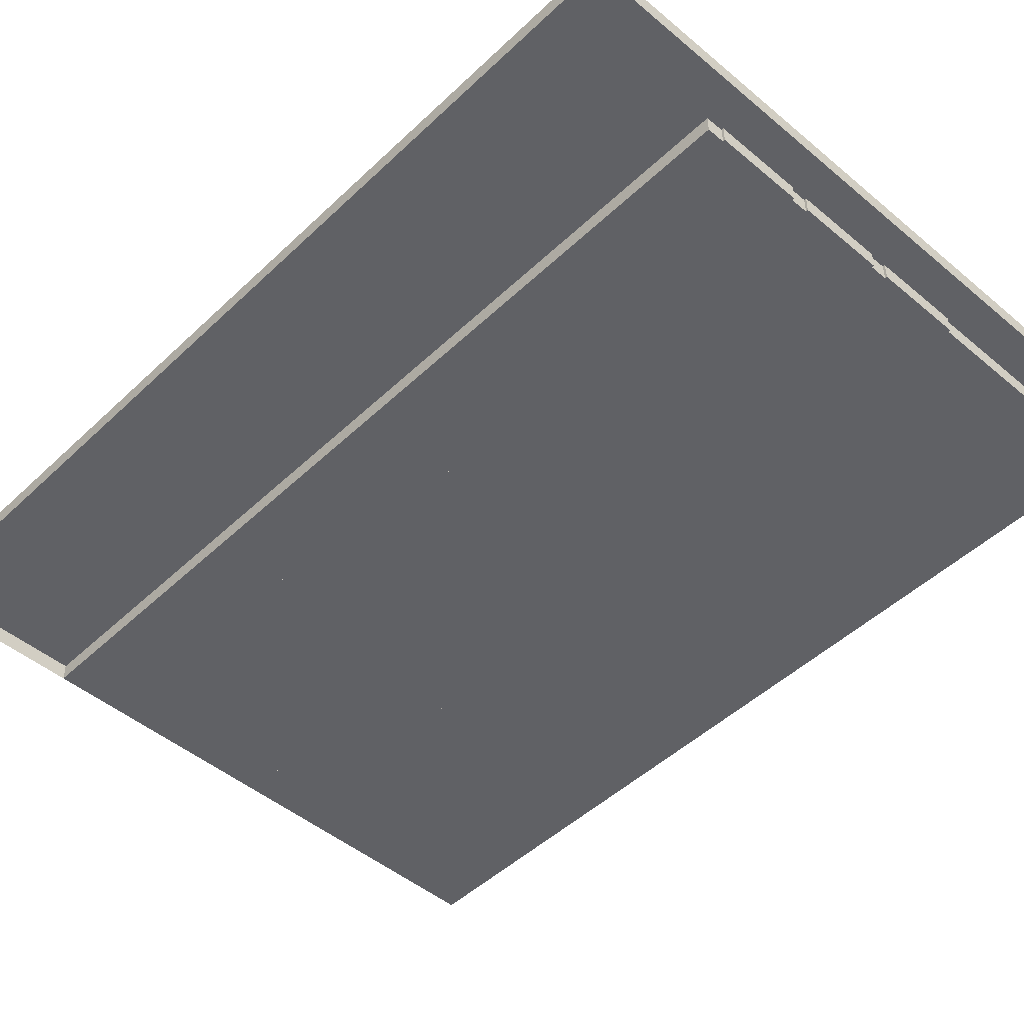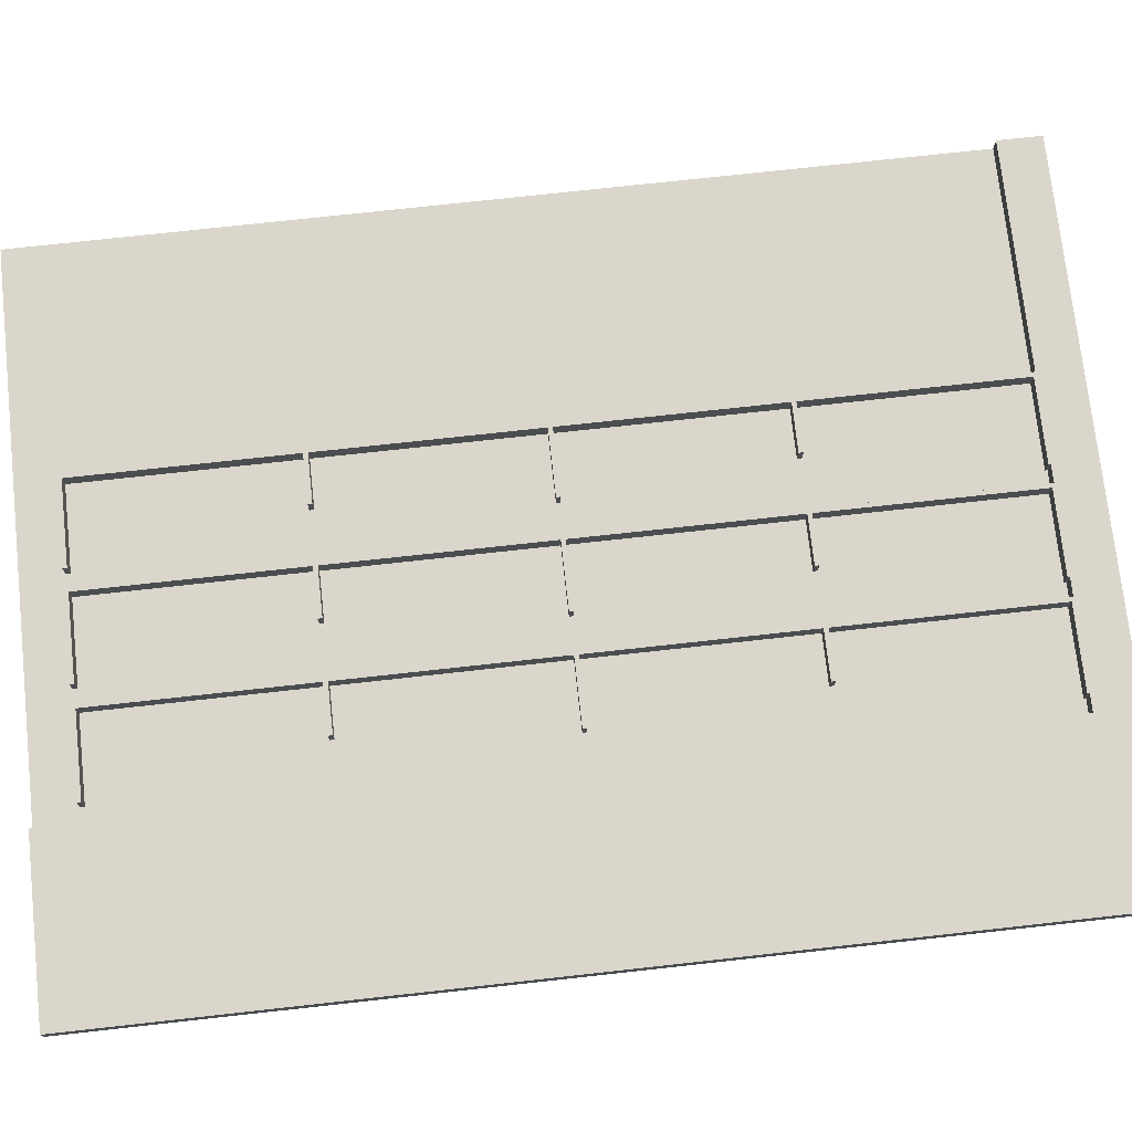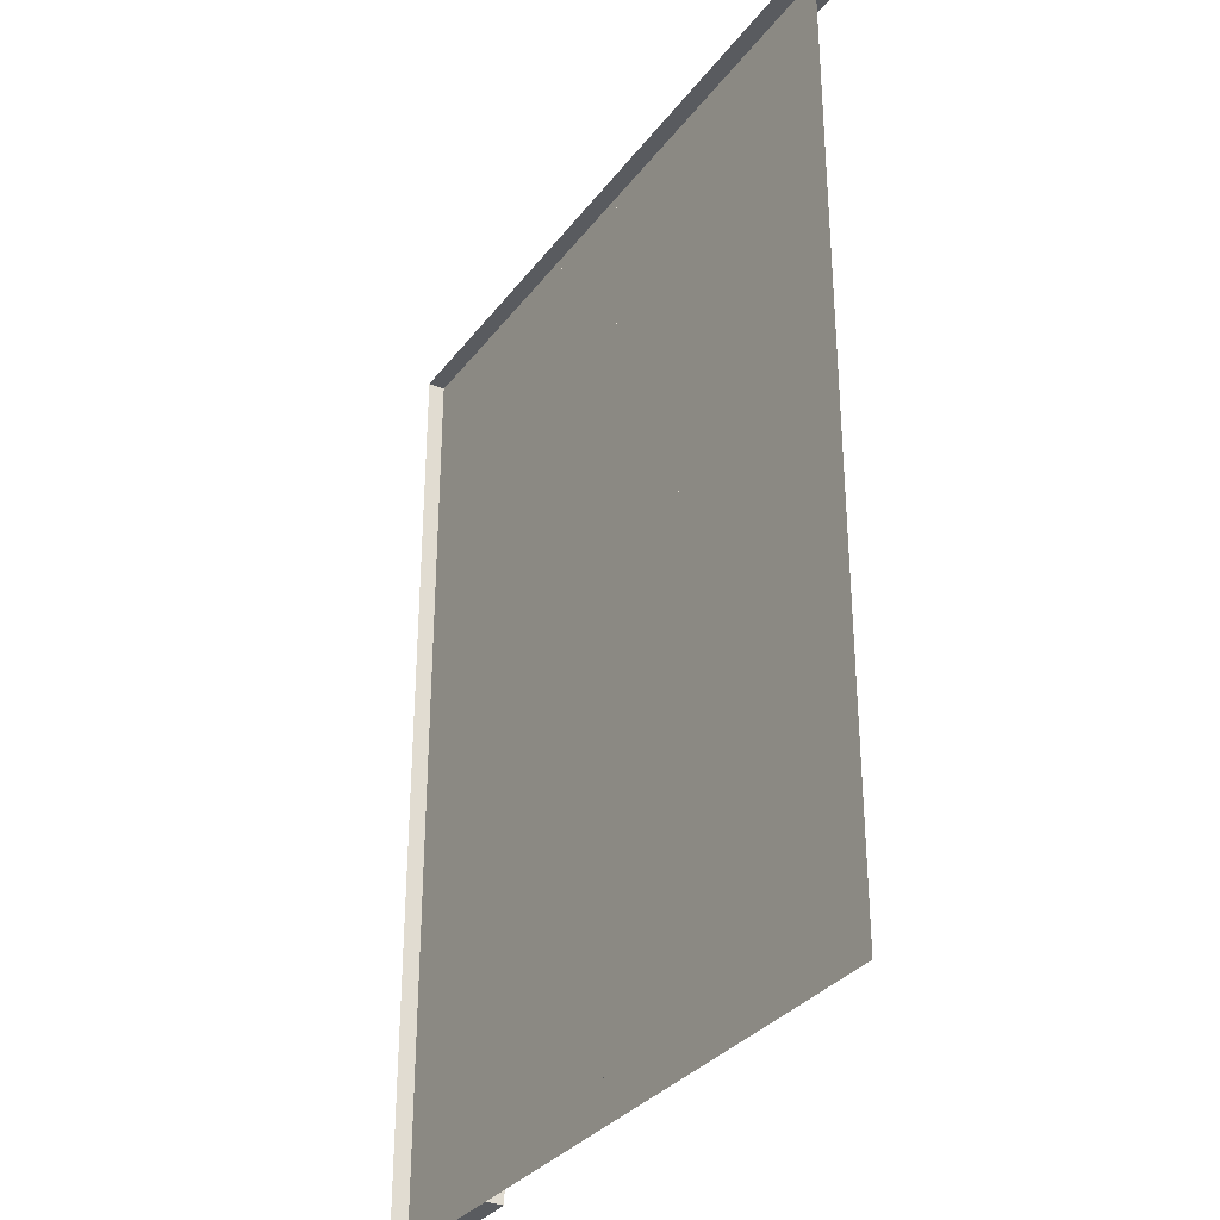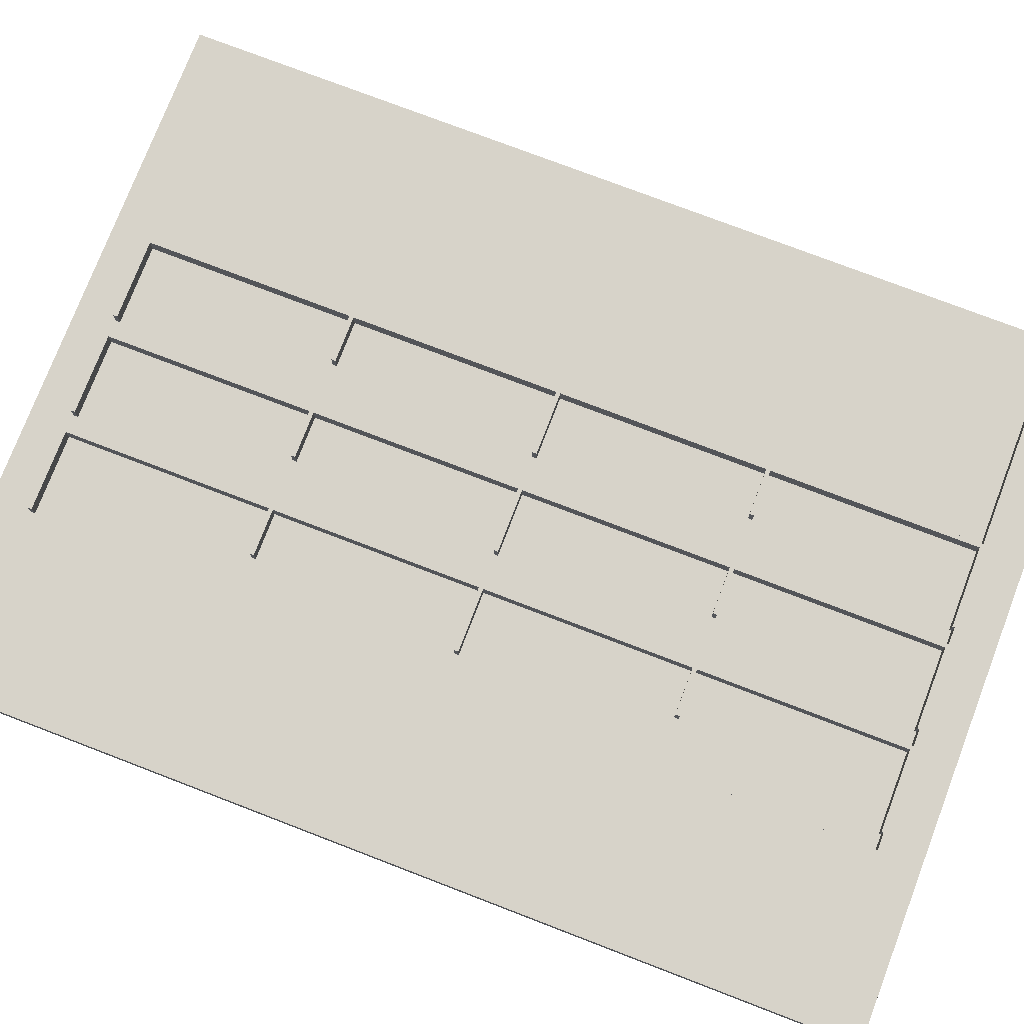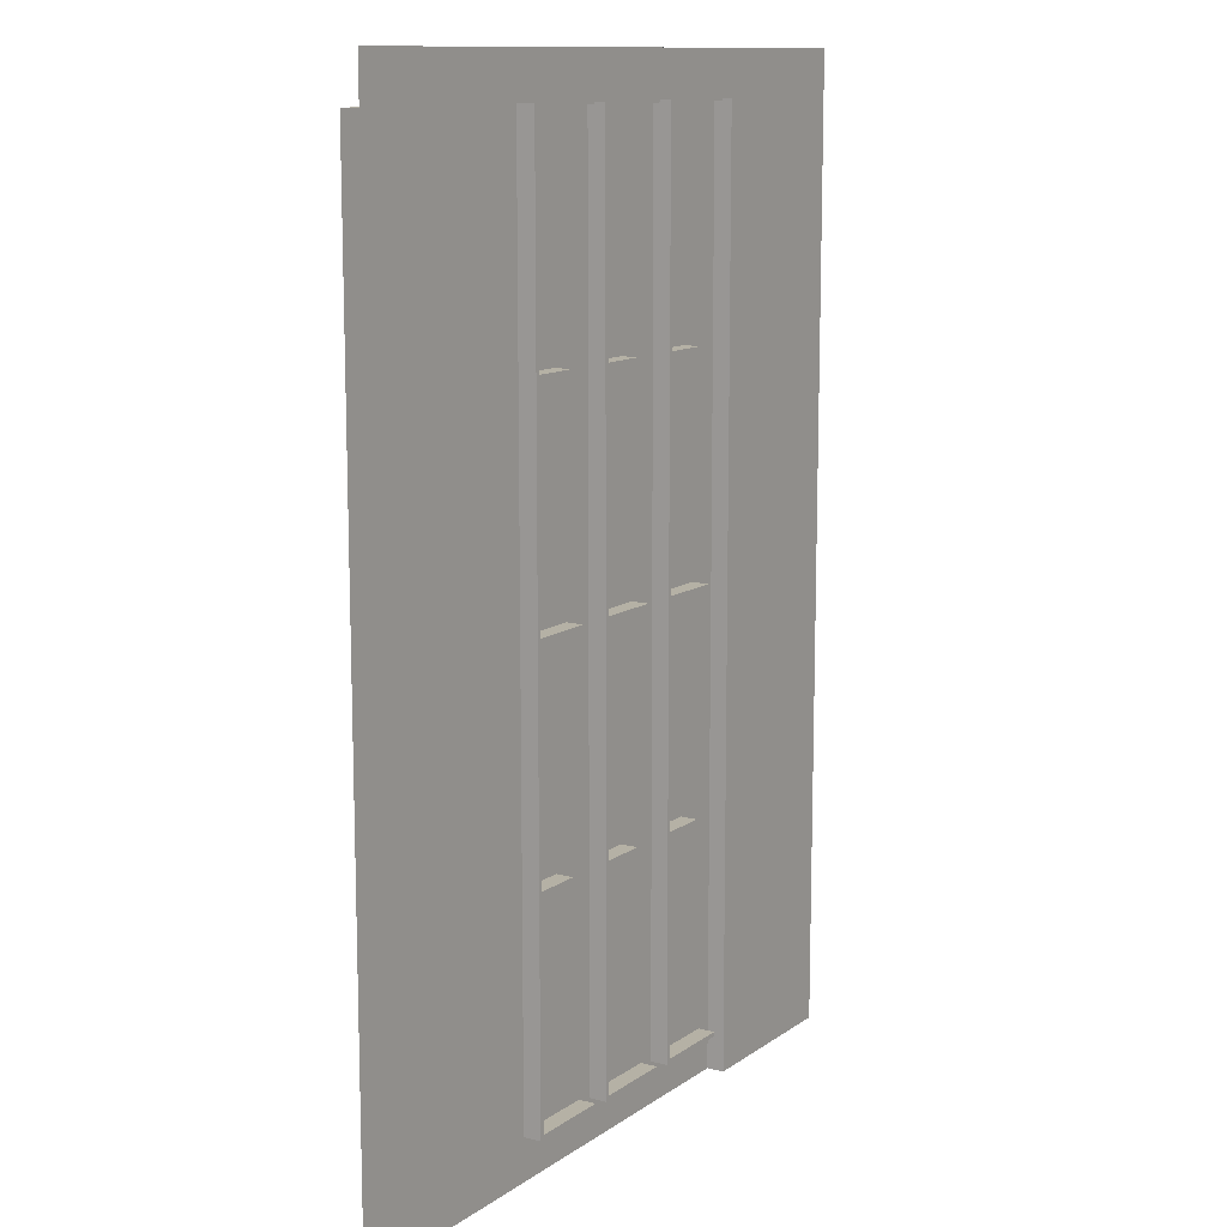
<metadata>
{"format":"obj","ext":"obj","renderer":"f3d","projection":"perspective","resolution":1024,"background":"white","views":[{"elev":-47.8,"azim":-43.3,"up":"+Y"},{"elev":74.0,"azim":-96.3,"up":"+Y"},{"elev":-32.7,"azim":58.9,"up":"+Z"},{"elev":76.2,"azim":-69.0,"up":"+Y"},{"elev":11.8,"azim":122.2,"up":"+Z"}]}
</metadata>
<code>
o Plane
v -0.5 0 0.25
v 1.1 0 0.25
v -0.5 0 -5.25
v 1.1 0 -5.25
v 0.5 0 0.25
v 0.5 0 -5.25
v -0.5 0 0
v 1.1 0 0
v 0.5 0 0
v -0.5 0.1 0
v -0.5 0.1 0.25
v 0.5 0.1 0.25
v 1.1 0.1 0.25
v 0.5 0.1 -5.25
v -0.5 0.1 -5.25
v 0.5 0.1 0
v 1.1 0.1 0
v 0.6 0 0.25
v 0.6 0 -5.25
v 0.6 0 0
v 0.6 0.1 0.25
v 0.6 0.1 0
v 1.2 0 0.25
v 1.2 0 -5.25
v 1.2 0 0
v 1.2 0.1 0.25
v 1.2 0.1 0
v 1.7 0 0.25
v 1.7 0 -5.25
v 1.7 0 0
v 1.7 0.1 0.25
v 1.7 0.1 0
v 1.8 0 0.25
v 1.8 0 -5.25
v 1.8 0 0
v 1.8 0.1 0.25
v 1.8 0.1 0
v 2.3 0 0.25
v 2.3 0 -5.25
v 2.3 0 0
v 2.3 0.1 0.25
v 2.3 0.1 0
v 2.4 0 0.25
v 2.4 0 -5.25
v 2.4 0 0
v 2.4 0.1 0.25
v 2.4 0.1 0
v 2.9 0 0.25
v 2.9 0 -5.25
v 2.9 0 0
v 2.9 0.1 0.25
v 2.9 0.1 0
v 3 0 0.25
v 3 0 -5.25
v 3 0 0
v 3 0.1 0.25
v 3 0.1 0
v 3.6 0 0.25
v 3.6 0 -5.25
v 3.6 0 0
v 3.6 0.1 0.25
v 3.6 0.1 0
v 0.8 -0 -1.238
v 1.1 0.1 0.0125
v 1.075 -0 -1.238
v 0.6 0.1 0.0125
v 1.1 0.1 -5.013
v 0.8 -0 -3.763
v 1.075 -0 -3.763
v 0.6 0.1 -5.013
v 1.1 0.1 -2.487
v 0.7 0.1 -2.487
v 0.7 -0 -2.513
v 1.075 -0 -2.513
v 1.1 0.1 -3.737
v 0.6 -0 -4.987
v 0.8 0.1 -3.737
v 1.075 -0 -4.987
v 0.8 0.1 -1.262
v 0.6 -0 -0.0125
v 1.1 0.1 -1.262
v 1.075 -0 -0.0125
v 0.8 -0 -1.262
v 1.1 0.1 -0.0125
v 1.075 -0 -1.262
v 0.6 0.1 -0.0125
v 1.1 0.1 -4.987
v 0.8 -0 -3.737
v 1.075 -0 -3.737
v 0.6 0.1 -4.987
v 1.1 0.1 -2.513
v 0.7 0.1 -2.513
v 0.7 -0 -2.487
v 1.075 -0 -2.487
v 1.1 0.1 -3.763
v 0.6 -0 -5.013
v 0.8 0.1 -3.763
v 1.075 -0 -5.013
v 0.8 0.1 -1.238
v 0.6 -0 0.0125
v 1.1 0.1 -1.238
v 1.075 -0 0.0125
v 1.075 0.1 0.0125
v 1.075 0.1 -5.013
v 1.075 0.1 -2.487
v 1.075 0.1 -3.737
v 1.075 0.1 -1.262
v 1.075 0.1 -0.0125
v 1.075 0.1 -4.987
v 1.075 0.1 -2.513
v 1.075 0.1 -3.763
v 1.075 0.1 -1.238
v 1.1 -0 0.0125
v 1.1 -0 -0.0125
v 1.1 -0 -5.013
v 1.1 -0 -4.987
v 1.1 -0 -1.238
v 1.1 -0 -2.487
v 1.1 -0 -2.513
v 1.1 -0 -1.262
v 1.1 -0 -3.737
v 1.1 -0 -3.763
v 1.4 -0 -1.238
v 1.7 0.1 0.0125
v 1.675 -0 -1.238
v 1.2 0.1 0.0125
v 1.7 0.1 -5.013
v 1.4 -0 -3.763
v 1.675 -0 -3.763
v 1.2 0.1 -5.013
v 1.7 0.1 -2.487
v 1.3 0.1 -2.487
v 1.3 -0 -2.513
v 1.675 -0 -2.513
v 1.7 0.1 -3.737
v 1.2 -0 -4.987
v 1.4 0.1 -3.737
v 1.675 -0 -4.987
v 1.4 0.1 -1.262
v 1.2 -0 -0.0125
v 1.7 0.1 -1.262
v 1.675 -0 -0.0125
v 1.4 -0 -1.262
v 1.7 0.1 -0.0125
v 1.675 -0 -1.262
v 1.2 0.1 -0.0125
v 1.7 0.1 -4.987
v 1.4 -0 -3.737
v 1.675 -0 -3.737
v 1.2 0.1 -4.987
v 1.7 0.1 -2.513
v 1.3 0.1 -2.513
v 1.3 -0 -2.487
v 1.675 -0 -2.487
v 1.7 0.1 -3.763
v 1.2 -0 -5.013
v 1.4 0.1 -3.763
v 1.675 -0 -5.013
v 1.4 0.1 -1.238
v 1.2 -0 0.0125
v 1.7 0.1 -1.238
v 1.675 -0 0.0125
v 1.675 0.1 0.0125
v 1.675 0.1 -5.013
v 1.675 0.1 -2.487
v 1.675 0.1 -3.737
v 1.675 0.1 -1.262
v 1.675 0.1 -0.0125
v 1.675 0.1 -4.987
v 1.675 0.1 -2.513
v 1.675 0.1 -3.763
v 1.675 0.1 -1.238
v 1.7 -0 0.0125
v 1.7 -0 -0.0125
v 1.7 -0 -5.013
v 1.7 -0 -4.987
v 1.7 -0 -1.238
v 1.7 -0 -2.487
v 1.7 -0 -2.513
v 1.7 -0 -1.262
v 1.7 -0 -3.737
v 1.7 -0 -3.763
v 2 -0 -1.238
v 2.3 0.1 0.0125
v 2.275 -0 -1.238
v 1.8 0.1 0.0125
v 2.3 0.1 -5.013
v 2 -0 -3.763
v 2.275 -0 -3.763
v 1.8 0.1 -5.013
v 2.3 0.1 -2.487
v 1.9 0.1 -2.487
v 1.9 -0 -2.513
v 2.275 -0 -2.513
v 2.3 0.1 -3.737
v 1.8 -0 -4.987
v 2 0.1 -3.737
v 2.275 -0 -4.987
v 2 0.1 -1.262
v 1.8 -0 -0.0125
v 2.3 0.1 -1.262
v 2.275 -0 -0.0125
v 2 -0 -1.262
v 2.3 0.1 -0.0125
v 2.275 -0 -1.262
v 1.8 0.1 -0.0125
v 2.3 0.1 -4.987
v 2 -0 -3.737
v 2.275 -0 -3.737
v 1.8 0.1 -4.987
v 2.3 0.1 -2.513
v 1.9 0.1 -2.513
v 1.9 -0 -2.487
v 2.275 -0 -2.487
v 2.3 0.1 -3.763
v 1.8 -0 -5.013
v 2 0.1 -3.763
v 2.275 -0 -5.013
v 2 0.1 -1.238
v 1.8 -0 0.0125
v 2.3 0.1 -1.238
v 2.275 -0 0.0125
v 2.275 0.1 0.0125
v 2.275 0.1 -5.013
v 2.275 0.1 -2.487
v 2.275 0.1 -3.737
v 2.275 0.1 -1.262
v 2.275 0.1 -0.0125
v 2.275 0.1 -4.987
v 2.275 0.1 -2.513
v 2.275 0.1 -3.763
v 2.275 0.1 -1.238
v 2.3 -0 0.0125
v 2.3 -0 -0.0125
v 2.3 -0 -5.013
v 2.3 -0 -4.987
v 2.3 -0 -1.238
v 2.3 -0 -2.487
v 2.3 -0 -2.513
v 2.3 -0 -1.262
v 2.3 -0 -3.737
v 2.3 -0 -3.763
f 8 19 20
f 20 6 9
f 8 24 4
f 25 29 24
f 30 34 29
f 35 39 34
f 40 44 39
f 45 49 44
f 50 54 49
f 55 59 54
f 8 4 19
f 20 19 6
f 8 25 24
f 25 30 29
f 30 35 34
f 35 40 39
f 40 45 44
f 45 50 49
f 50 55 54
f 55 60 59
f 16 15 10
f 12 10 11
f 13 22 21
f 13 27 17
f 21 16 12
f 26 32 27
f 31 37 32
f 36 42 37
f 41 47 42
f 46 52 47
f 51 57 52
f 56 62 57
f 16 14 15
f 12 16 10
f 13 17 22
f 13 26 27
f 21 22 16
f 26 31 32
f 31 36 37
f 36 41 42
f 41 46 47
f 46 51 52
f 51 56 57
f 56 61 62
f 1 10 7
f 9 22 20
f 5 11 1
f 7 15 3
f 3 14 6
f 2 21 18
f 6 16 9
f 18 12 5
f 20 17 8
f 2 26 13
f 17 25 8
f 27 30 25
f 23 31 26
f 32 35 30
f 28 36 31
f 37 40 35
f 33 41 36
f 42 45 40
f 38 46 41
f 43 51 46
f 47 50 45
f 48 56 51
f 52 55 50
f 53 61 56
f 57 60 55
f 102 64 103
f 98 70 104
f 114 101 84
f 122 87 95
f 65 108 112
f 117 81 101
f 74 92 110
f 80 102 100
f 116 98 115
f 73 94 93
f 68 89 88
f 117 85 120
f 78 122 69
f 89 119 74
f 94 120 85
f 65 83 85
f 69 121 89
f 117 82 65
f 74 118 94
f 78 96 98
f 82 113 102
f 96 90 70
f 115 104 67
f 118 91 71
f 69 97 111
f 82 86 108
f 73 72 92
f 63 112 99
f 94 107 105
f 120 71 81
f 93 105 72
f 121 95 75
f 76 109 90
f 89 110 106
f 68 77 97
f 113 84 64
f 119 75 91
f 88 106 77
f 100 103 66
f 83 99 79
f 85 79 107
f 80 66 86
f 78 111 109
f 116 67 87
f 162 124 163
f 158 130 164
f 174 161 144
f 182 147 155
f 125 168 172
f 177 141 161
f 134 152 170
f 140 162 160
f 176 158 175
f 133 154 153
f 128 149 148
f 177 145 180
f 138 182 129
f 149 179 134
f 154 180 145
f 125 143 145
f 129 181 149
f 177 142 125
f 134 178 154
f 138 156 158
f 142 173 162
f 156 150 130
f 175 164 127
f 178 151 131
f 129 157 171
f 142 146 168
f 133 132 152
f 123 172 159
f 154 167 165
f 180 131 141
f 153 165 132
f 181 155 135
f 136 169 150
f 149 170 166
f 128 137 157
f 173 144 124
f 179 135 151
f 148 166 137
f 160 163 126
f 143 159 139
f 145 139 167
f 140 126 146
f 138 171 169
f 176 127 147
f 222 184 223
f 218 190 224
f 234 221 204
f 242 207 215
f 185 228 232
f 237 201 221
f 194 212 230
f 200 222 220
f 236 218 235
f 193 214 213
f 188 209 208
f 237 205 240
f 198 242 189
f 209 239 194
f 214 240 205
f 185 203 205
f 189 241 209
f 237 202 185
f 194 238 214
f 198 216 218
f 202 233 222
f 216 210 190
f 235 224 187
f 238 211 191
f 189 217 231
f 202 206 228
f 193 192 212
f 183 232 219
f 214 227 225
f 240 191 201
f 213 225 192
f 241 215 195
f 196 229 210
f 209 230 226
f 188 197 217
f 233 204 184
f 239 195 211
f 208 226 197
f 220 223 186
f 203 219 199
f 205 199 227
f 200 186 206
f 198 231 229
f 236 187 207
f 1 11 10
f 9 16 22
f 5 12 11
f 7 10 15
f 3 15 14
f 2 13 21
f 6 14 16
f 18 21 12
f 20 22 17
f 2 23 26
f 17 27 25
f 27 32 30
f 23 28 31
f 32 37 35
f 28 33 36
f 37 42 40
f 33 38 41
f 42 47 45
f 38 43 46
f 43 48 51
f 47 52 50
f 48 53 56
f 52 57 55
f 53 58 61
f 57 62 60
f 102 113 64
f 98 96 70
f 114 117 101
f 122 116 87
f 65 82 108
f 117 120 81
f 74 73 92
f 80 82 102
f 116 78 98
f 73 74 94
f 68 69 89
f 117 65 85
f 78 116 122
f 89 121 119
f 94 118 120
f 65 63 83
f 69 122 121
f 117 114 82
f 74 119 118
f 78 76 96
f 82 114 113
f 96 76 90
f 115 98 104
f 118 119 91
f 69 68 97
f 82 80 86
f 73 93 72
f 63 65 112
f 94 85 107
f 120 118 71
f 93 94 105
f 121 122 95
f 76 78 109
f 89 74 110
f 68 88 77
f 113 114 84
f 119 121 75
f 88 89 106
f 100 102 103
f 83 63 99
f 85 83 79
f 80 100 66
f 78 69 111
f 116 115 67
f 162 173 124
f 158 156 130
f 174 177 161
f 182 176 147
f 125 142 168
f 177 180 141
f 134 133 152
f 140 142 162
f 176 138 158
f 133 134 154
f 128 129 149
f 177 125 145
f 138 176 182
f 149 181 179
f 154 178 180
f 125 123 143
f 129 182 181
f 177 174 142
f 134 179 178
f 138 136 156
f 142 174 173
f 156 136 150
f 175 158 164
f 178 179 151
f 129 128 157
f 142 140 146
f 133 153 132
f 123 125 172
f 154 145 167
f 180 178 131
f 153 154 165
f 181 182 155
f 136 138 169
f 149 134 170
f 128 148 137
f 173 174 144
f 179 181 135
f 148 149 166
f 160 162 163
f 143 123 159
f 145 143 139
f 140 160 126
f 138 129 171
f 176 175 127
f 222 233 184
f 218 216 190
f 234 237 221
f 242 236 207
f 185 202 228
f 237 240 201
f 194 193 212
f 200 202 222
f 236 198 218
f 193 194 214
f 188 189 209
f 237 185 205
f 198 236 242
f 209 241 239
f 214 238 240
f 185 183 203
f 189 242 241
f 237 234 202
f 194 239 238
f 198 196 216
f 202 234 233
f 216 196 210
f 235 218 224
f 238 239 211
f 189 188 217
f 202 200 206
f 193 213 192
f 183 185 232
f 214 205 227
f 240 238 191
f 213 214 225
f 241 242 215
f 196 198 229
f 209 194 230
f 188 208 197
f 233 234 204
f 239 241 195
f 208 209 226
f 220 222 223
f 203 183 219
f 205 203 199
f 200 220 186
f 198 189 231
f 236 235 187
f 64 108 103
f 70 109 104
f 71 110 105
f 108 101 112
f 75 111 106
f 79 112 107
f 81 105 107
f 91 106 110
f 95 109 111
f 107 101 81
f 106 97 77
f 105 92 72
f 104 87 67
f 103 86 66
f 124 168 163
f 130 169 164
f 131 170 165
f 168 161 172
f 135 171 166
f 139 172 167
f 141 165 167
f 151 166 170
f 155 169 171
f 167 161 141
f 166 157 137
f 165 152 132
f 164 147 127
f 163 146 126
f 184 228 223
f 190 229 224
f 191 230 225
f 228 221 232
f 195 231 226
f 199 232 227
f 201 225 227
f 211 226 230
f 215 229 231
f 227 221 201
f 226 217 197
f 225 212 192
f 224 207 187
f 223 206 186
f 64 84 108
f 70 90 109
f 71 91 110
f 108 84 101
f 75 95 111
f 79 99 112
f 81 71 105
f 91 75 106
f 95 87 109
f 107 112 101
f 106 111 97
f 105 110 92
f 104 109 87
f 103 108 86
f 124 144 168
f 130 150 169
f 131 151 170
f 168 144 161
f 135 155 171
f 139 159 172
f 141 131 165
f 151 135 166
f 155 147 169
f 167 172 161
f 166 171 157
f 165 170 152
f 164 169 147
f 163 168 146
f 184 204 228
f 190 210 229
f 191 211 230
f 228 204 221
f 195 215 231
f 199 219 232
f 201 191 225
f 211 195 226
f 215 207 229
f 227 232 221
f 226 231 217
f 225 230 212
f 224 229 207
f 223 228 206

</code>
